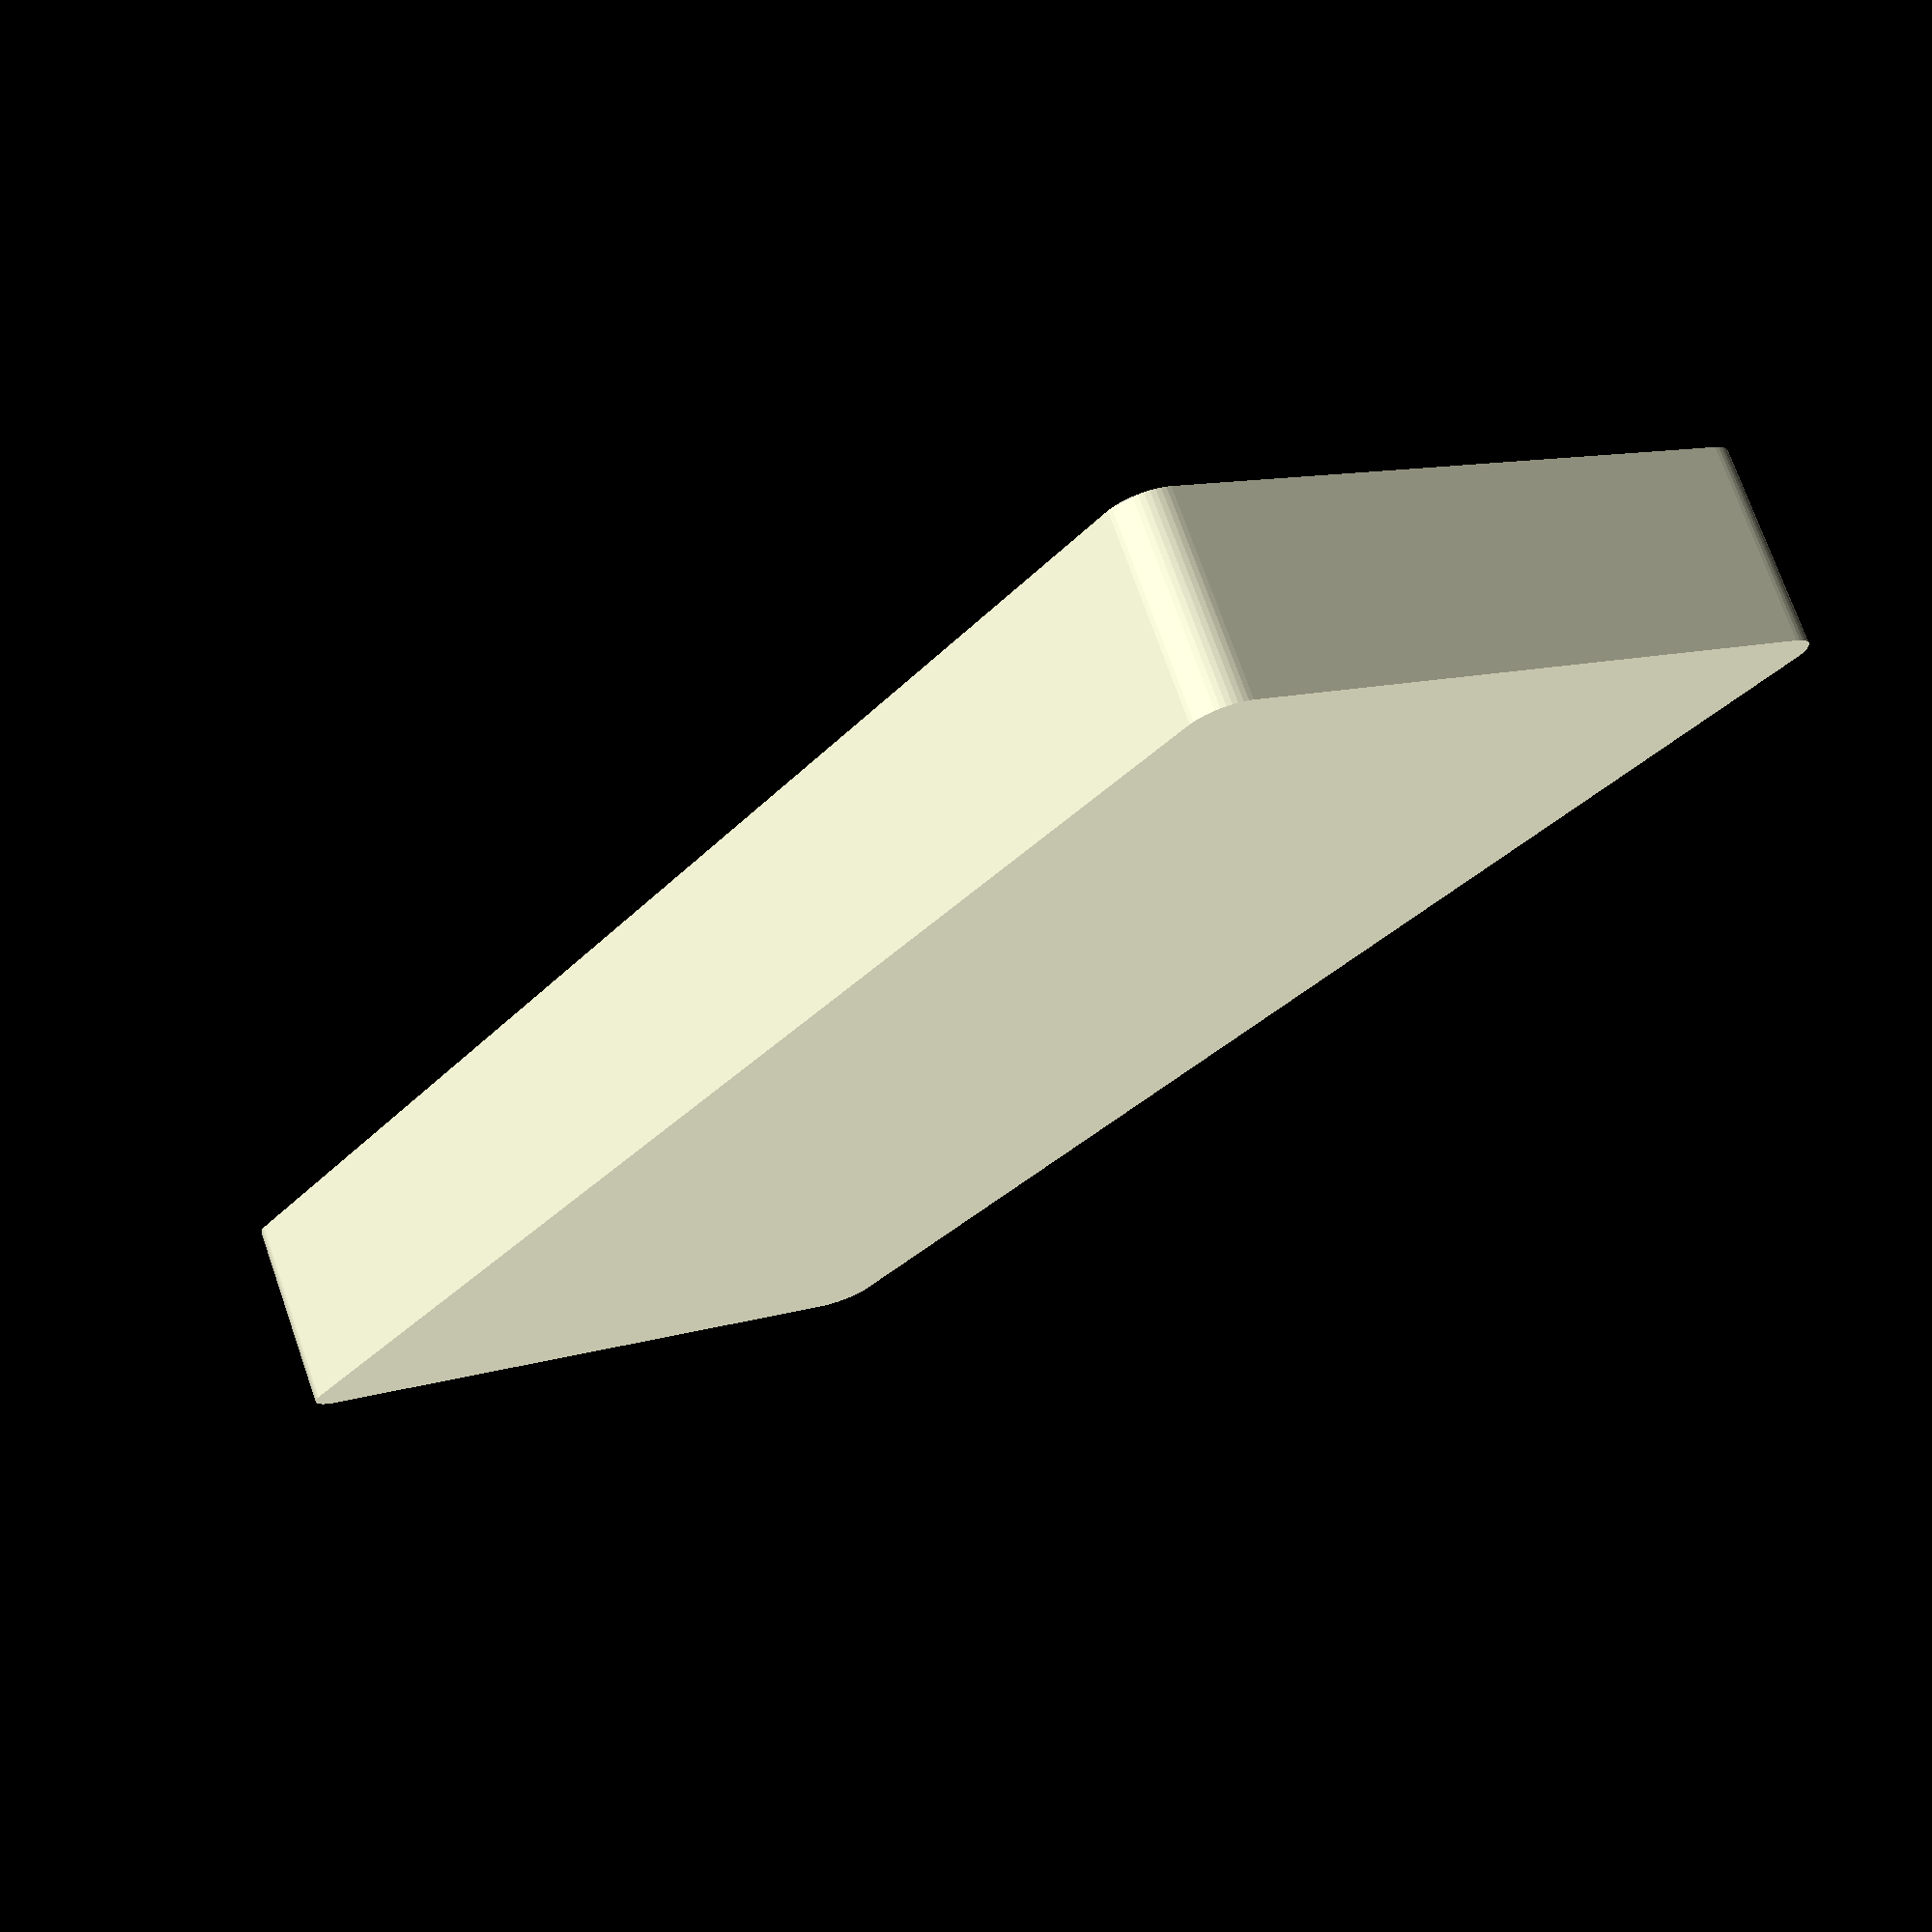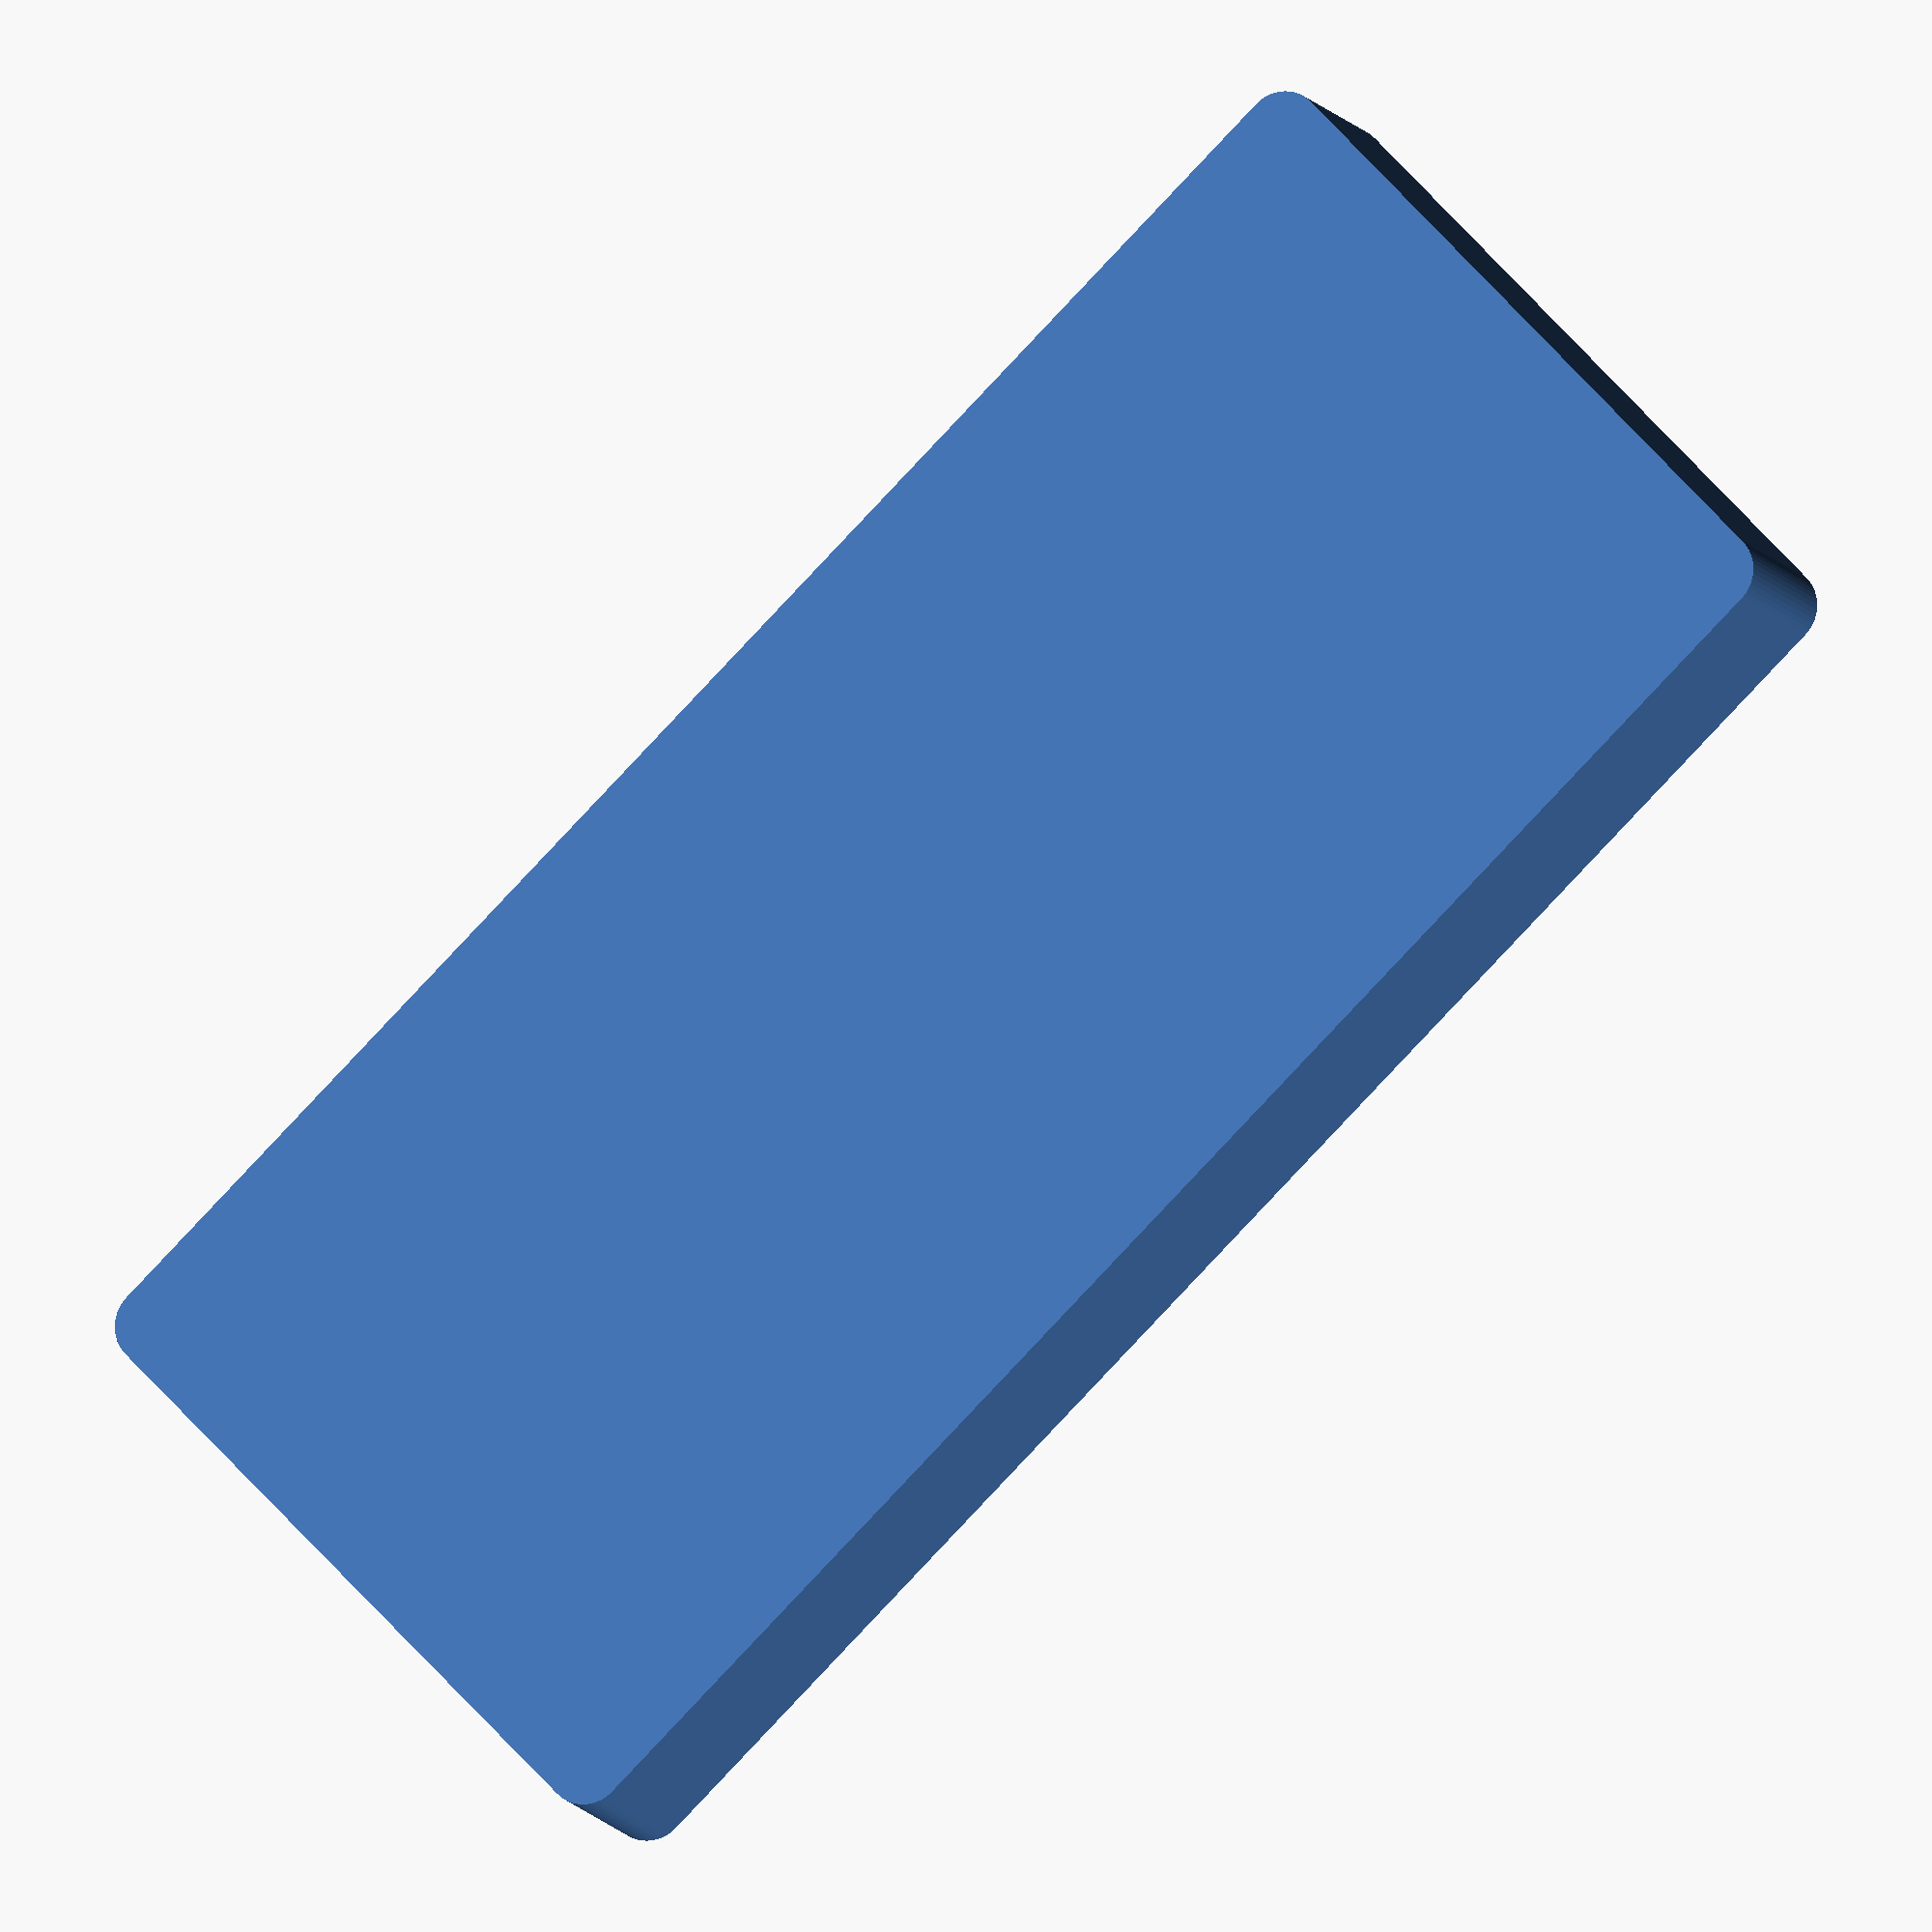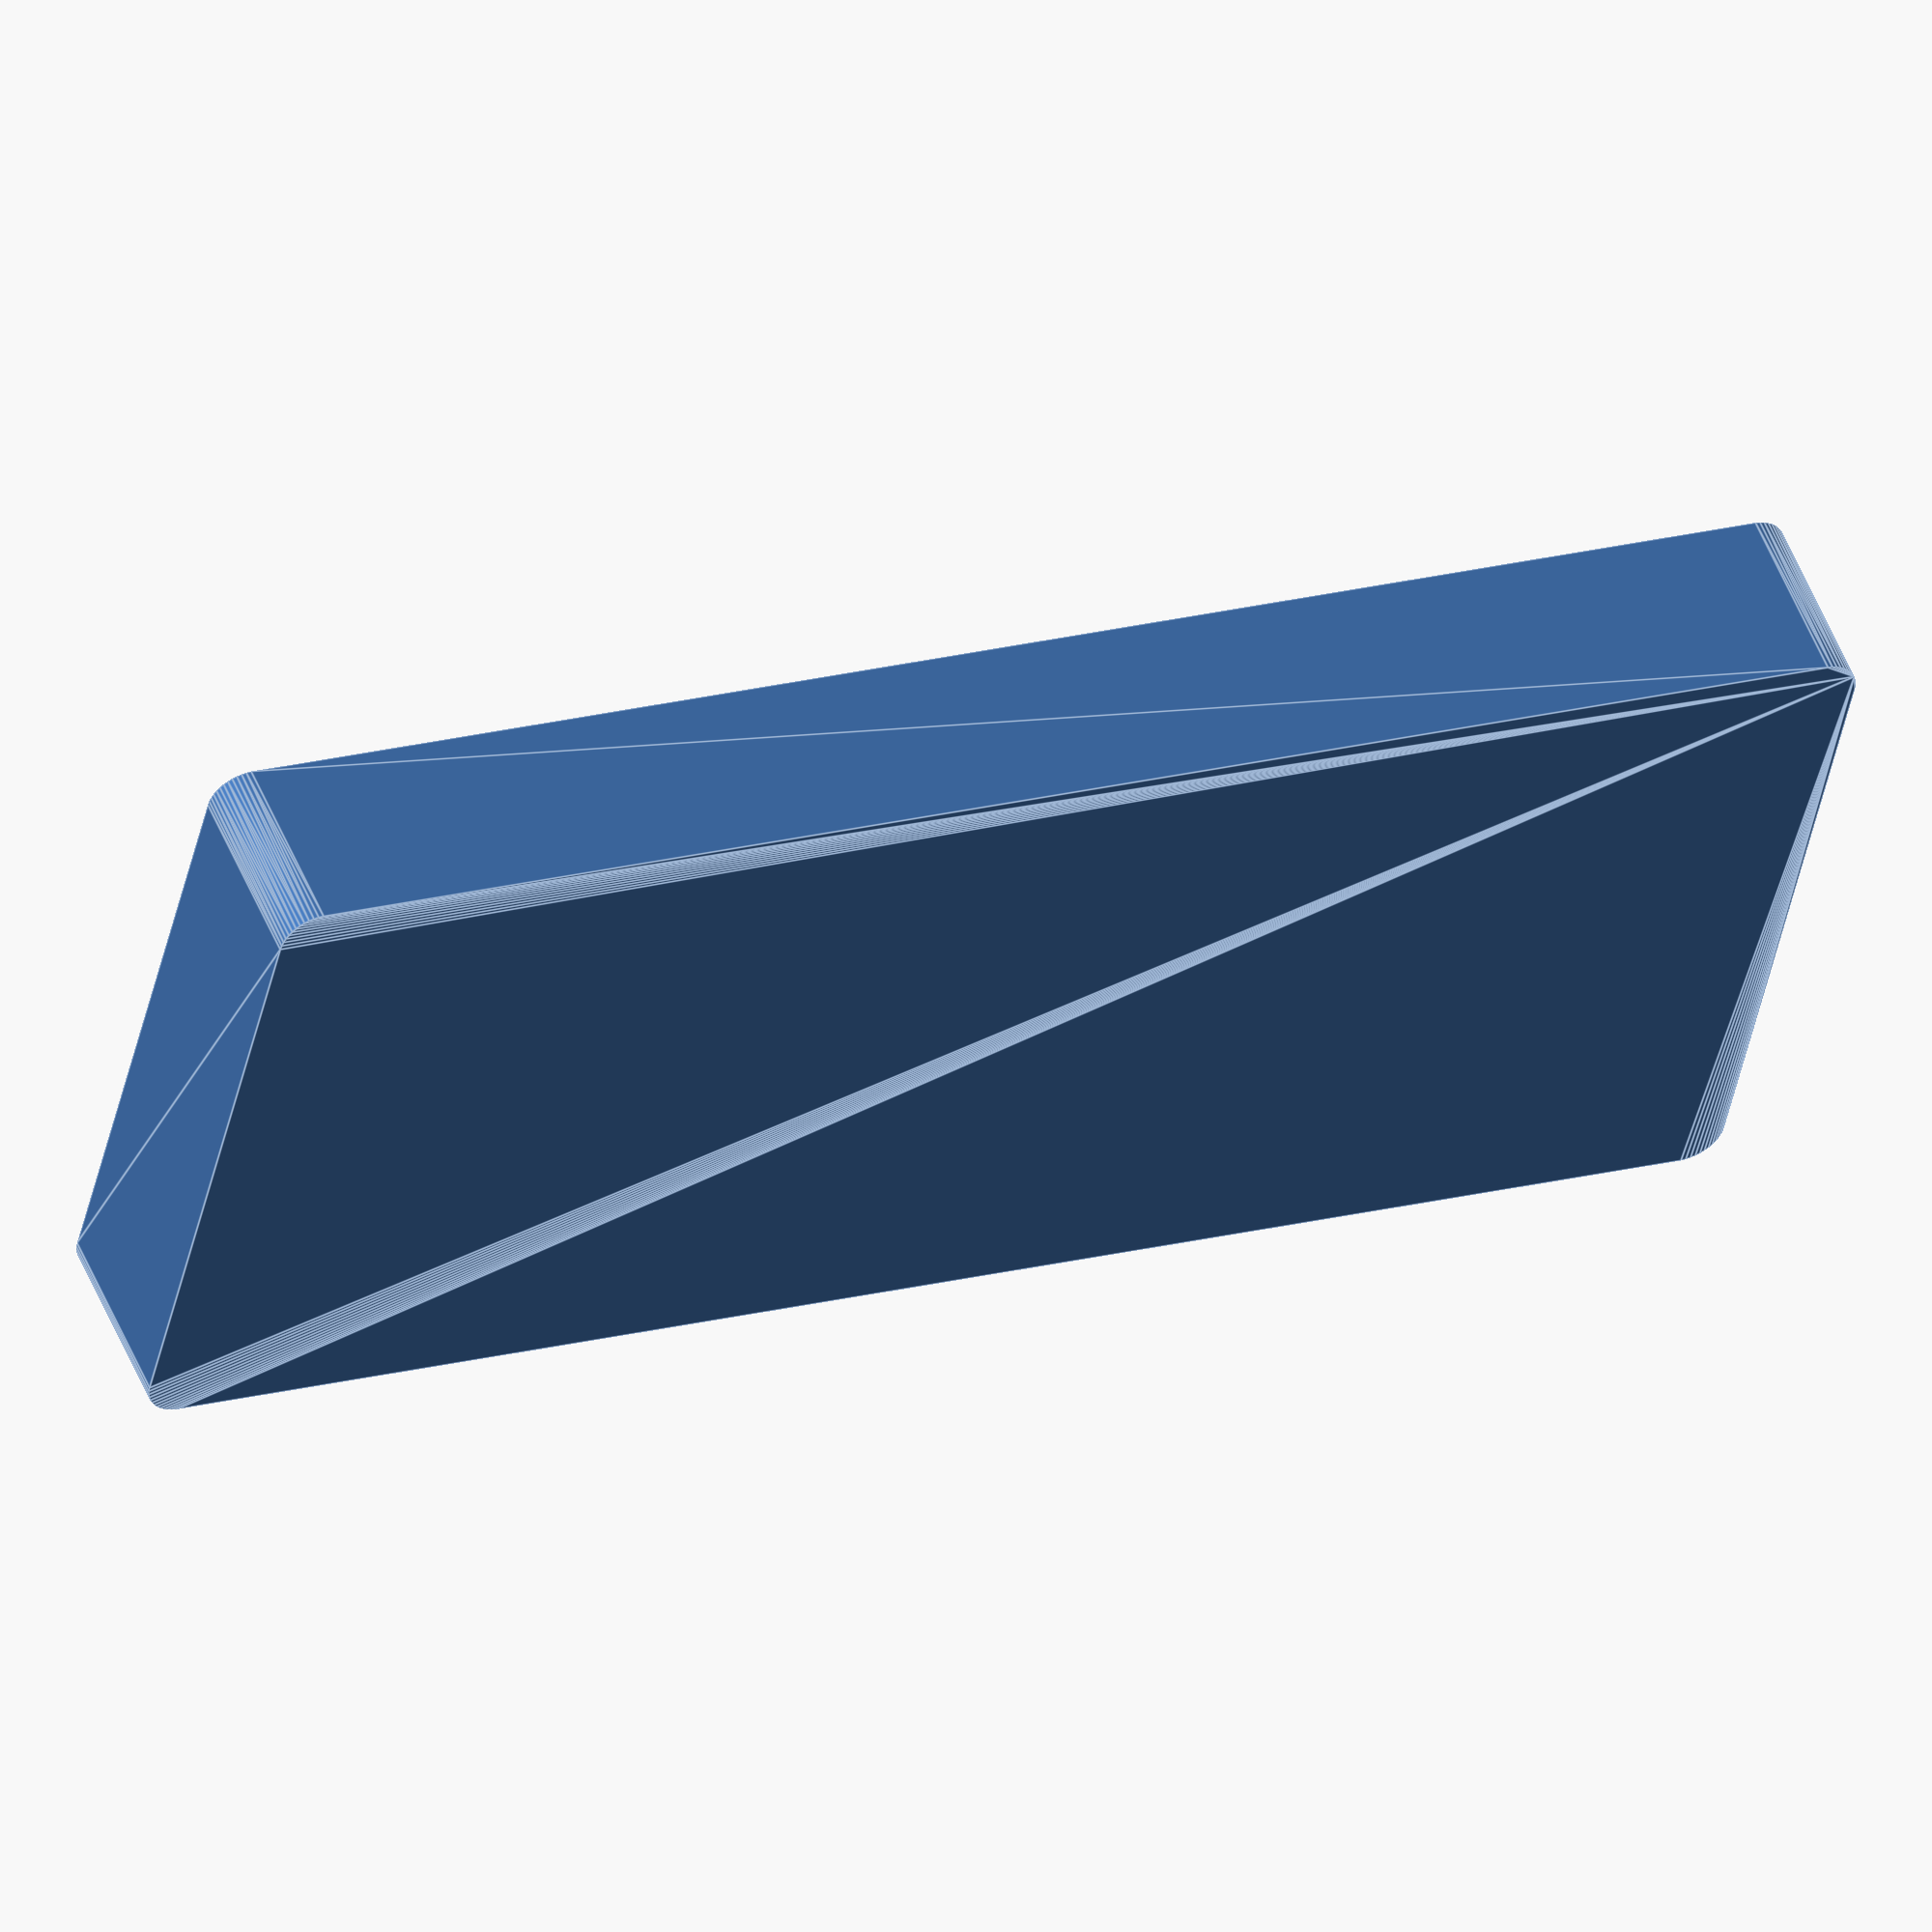
<openscad>
$fn = 50;


difference() {
	union() {
		hull() {
			translate(v = [-100.0000000000, 40.0000000000, 0]) {
				cylinder(h = 24, r = 5);
			}
			translate(v = [100.0000000000, 40.0000000000, 0]) {
				cylinder(h = 24, r = 5);
			}
			translate(v = [-100.0000000000, -40.0000000000, 0]) {
				cylinder(h = 24, r = 5);
			}
			translate(v = [100.0000000000, -40.0000000000, 0]) {
				cylinder(h = 24, r = 5);
			}
		}
	}
	union() {
		translate(v = [0, 0, 2]) {
			hull() {
				translate(v = [-100.0000000000, 40.0000000000, 0]) {
					cylinder(h = 22, r = 4);
				}
				translate(v = [100.0000000000, 40.0000000000, 0]) {
					cylinder(h = 22, r = 4);
				}
				translate(v = [-100.0000000000, -40.0000000000, 0]) {
					cylinder(h = 22, r = 4);
				}
				translate(v = [100.0000000000, -40.0000000000, 0]) {
					cylinder(h = 22, r = 4);
				}
			}
		}
	}
}
</openscad>
<views>
elev=105.4 azim=235.7 roll=19.4 proj=p view=solid
elev=11.2 azim=223.7 roll=198.8 proj=o view=wireframe
elev=308.1 azim=167.7 roll=158.5 proj=o view=edges
</views>
